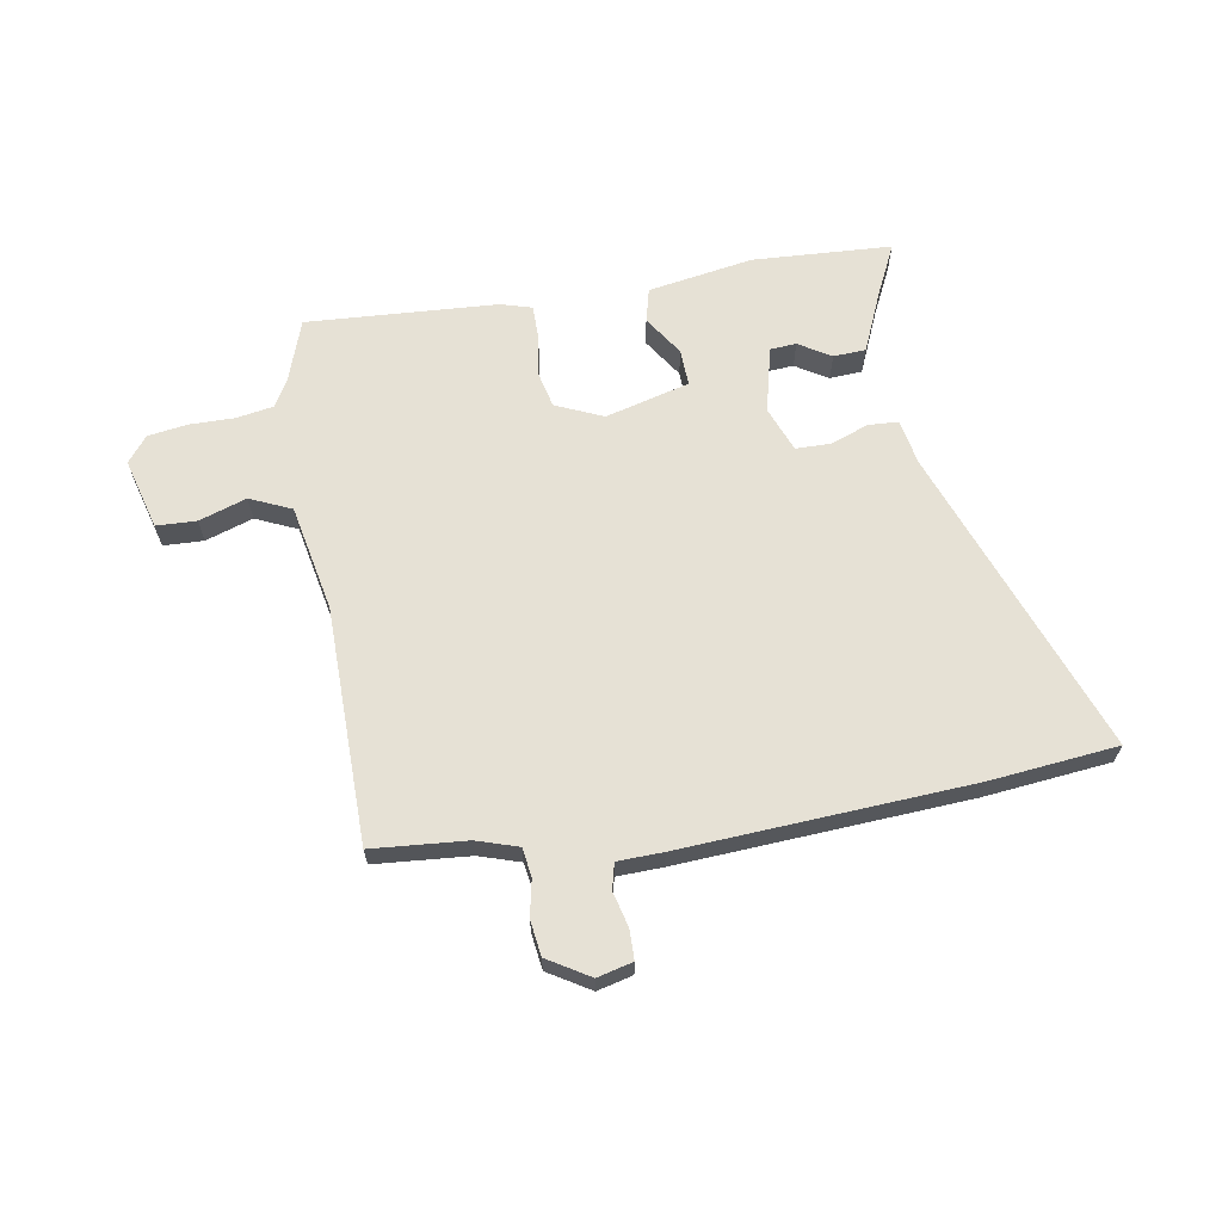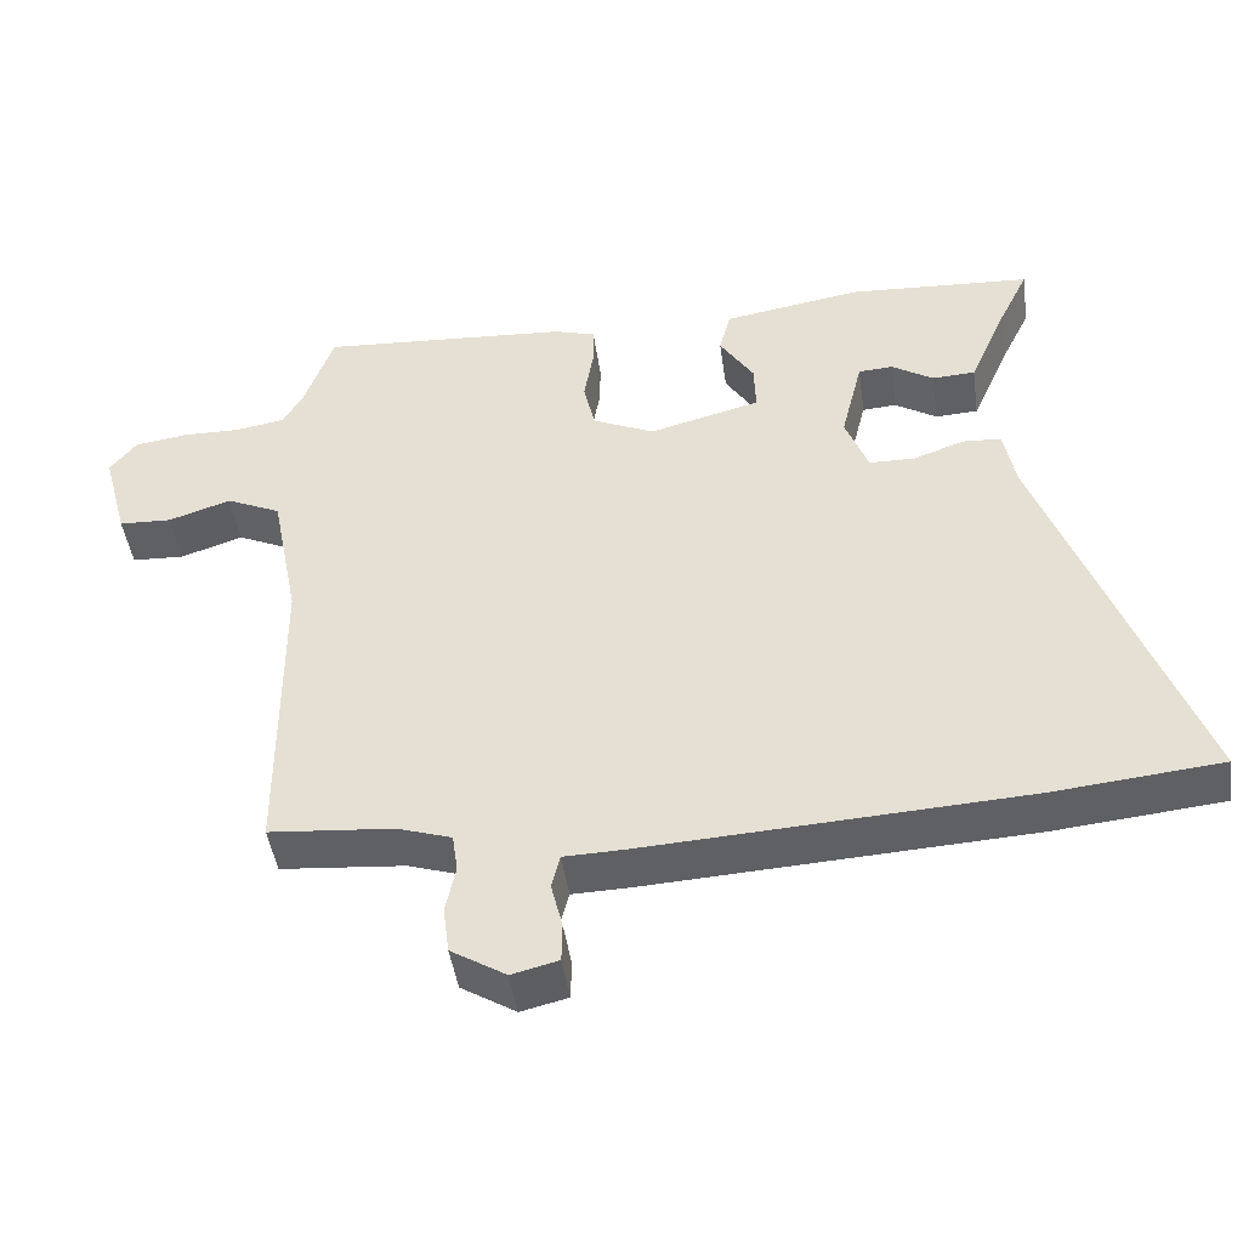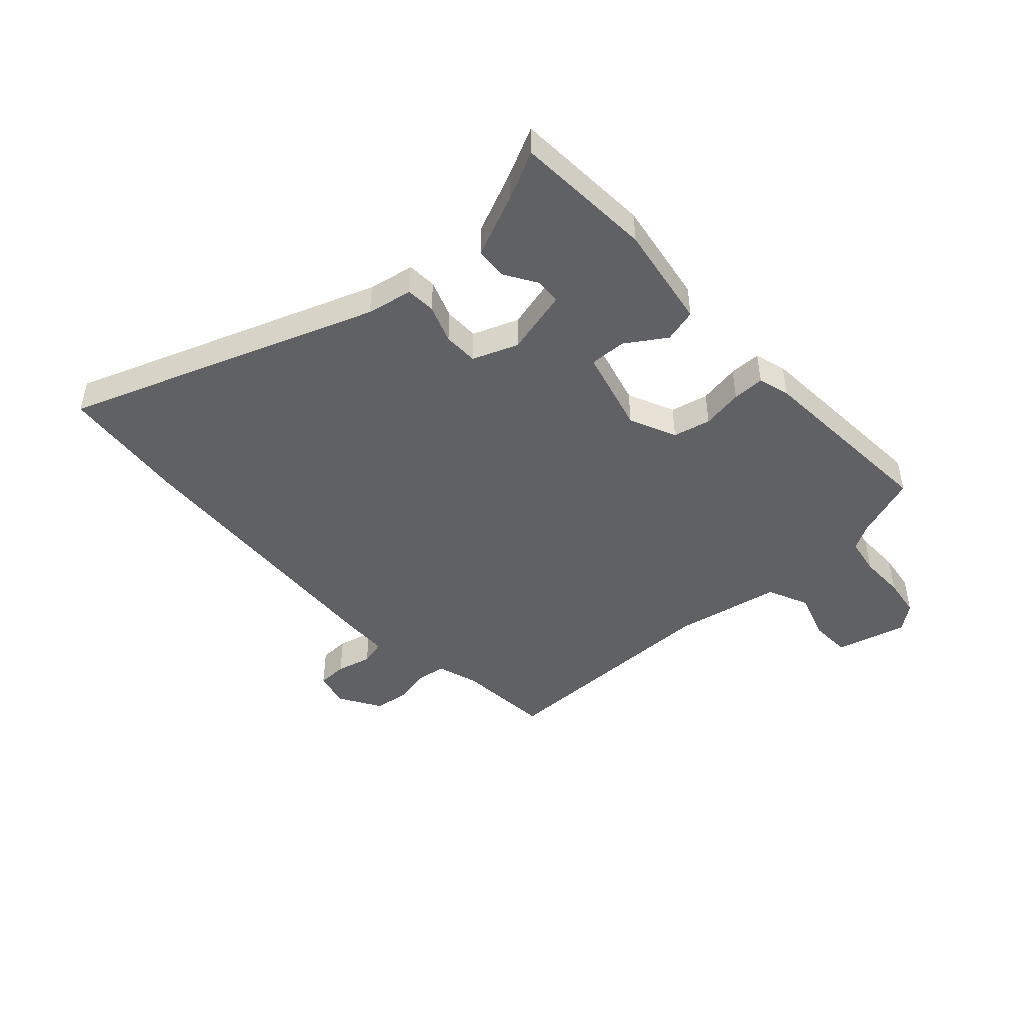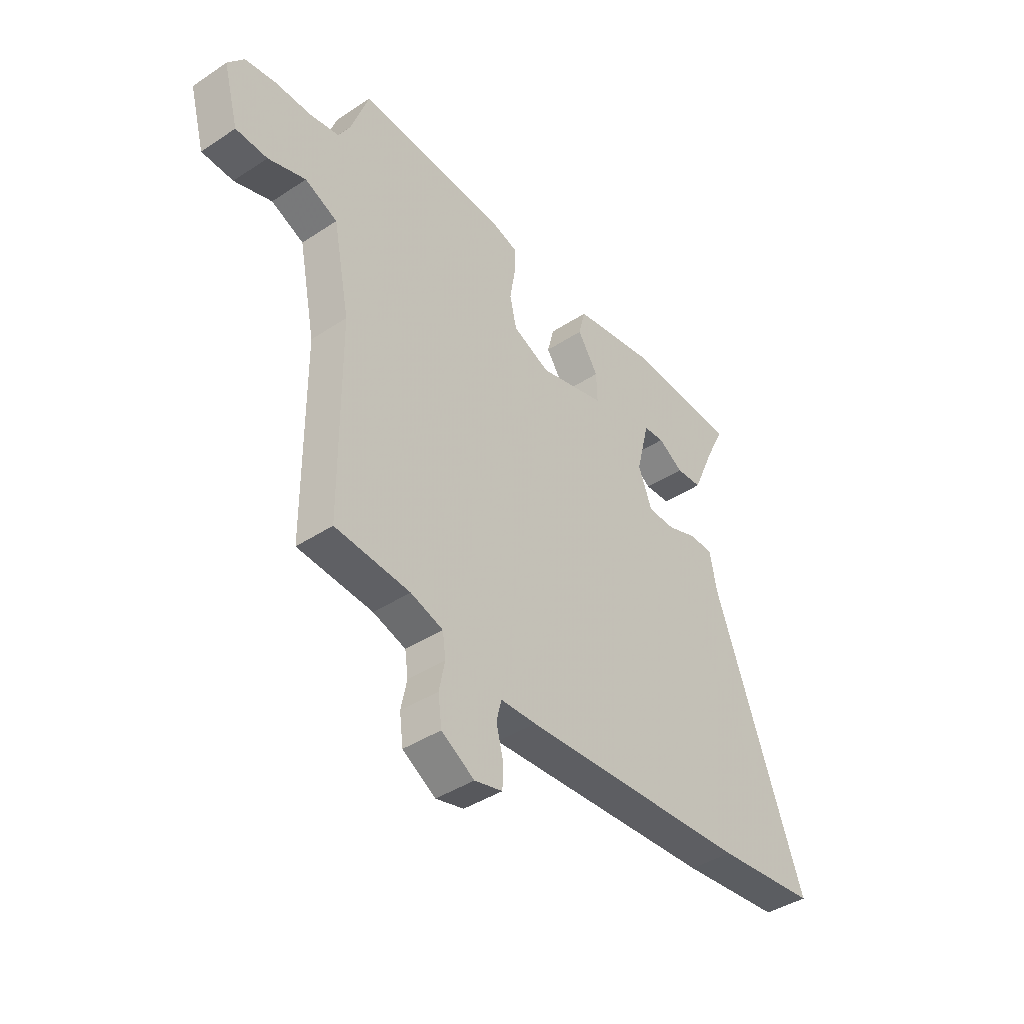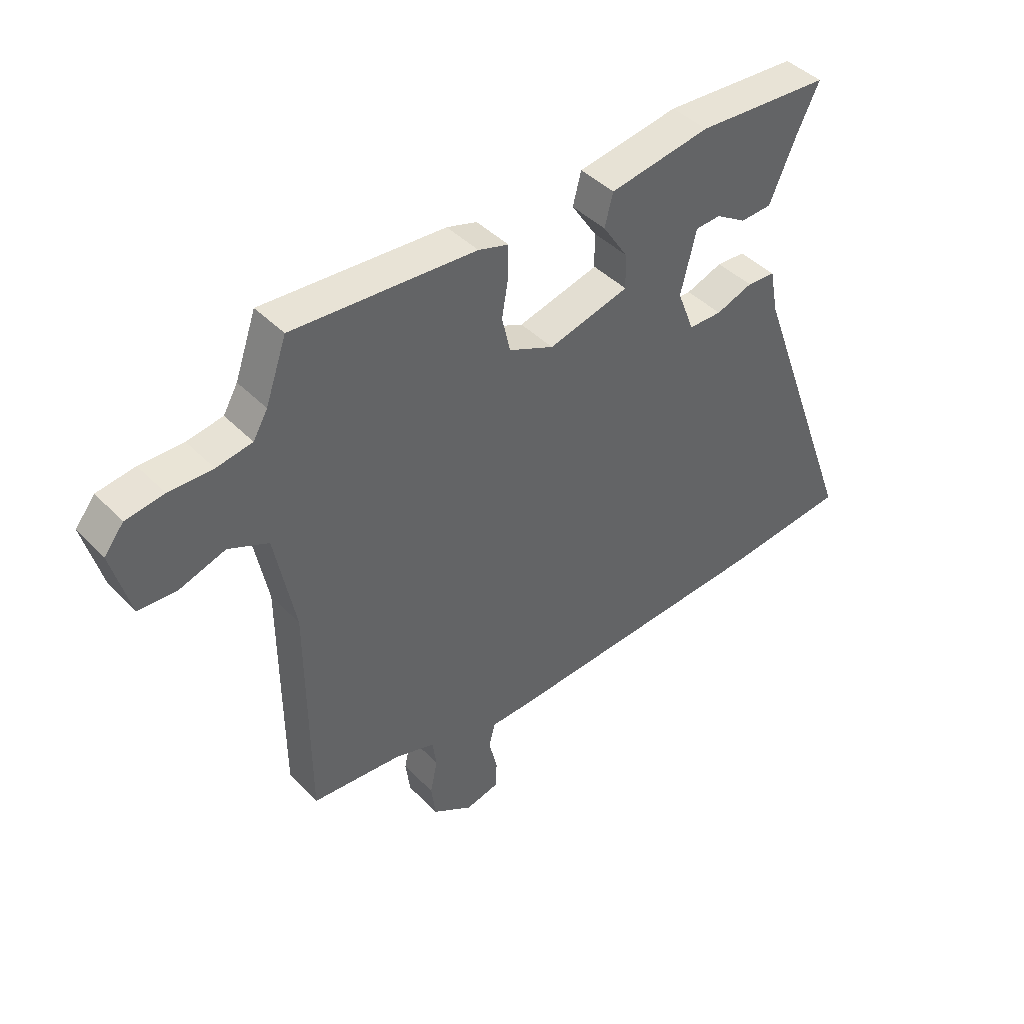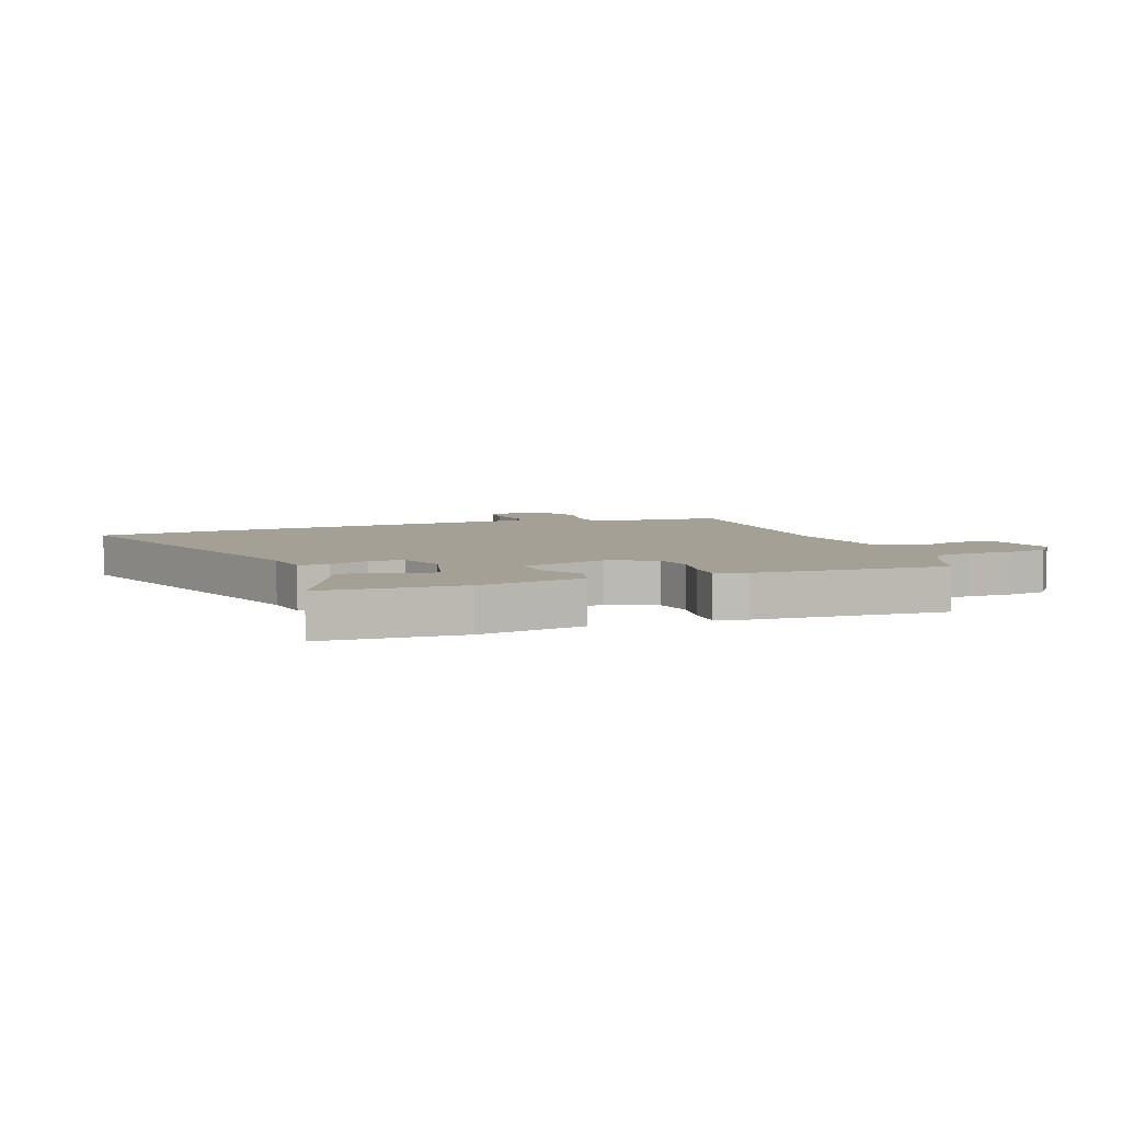
<metadata>
{"format":"obj","ext":"obj","renderer":"f3d","projection":"perspective","resolution":1024,"background":"white","views":[{"elev":64.8,"azim":170.2,"up":"+Y"},{"elev":-45.4,"azim":-172.0,"up":"+Z"},{"elev":-46.5,"azim":-47.5,"up":"+Y"},{"elev":-41.2,"azim":128.7,"up":"+Z"},{"elev":42.9,"azim":140.0,"up":"+Z"},{"elev":5.9,"azim":-19.9,"up":"+Y"}]}
</metadata>
<code>
v 0.514 0.07 -0.454
v 0.351 0.07 -0.468
v 0.28 0.07 -0.491
v 0.273 0.07 -0.541
v 0.286 0.07 -0.603
v 0.278 0.07 -0.664
v 0.206 0.07 -0.708
v 0.145 0.07 -0.693
v 0.144 0.07 -0.642
v 0.159 0.07 -0.581
v 0.148 0.07 -0.537
v 0.07 0.07 -0.535
v -0.428 0.07 -0.507
v -0.647 0.07 -0.485
v -0.452 0.07 0.047
v -0.437 0.07 0.126
v -0.386 0.07 0.129
v -0.32 0.07 0.105
v -0.26 0.07 0.106
v -0.23 0.07 0.184
v -0.258 0.07 0.297
v -0.303 0.07 0.3
v -0.358 0.07 0.266
v -0.414 0.07 0.269
v -0.462 0.07 0.379
v -0.502 0.07 0.461
v -0.262 0.07 0.475
v -0.081 0.07 0.445
v -0.066 0.07 0.387
v -0.111 0.07 0.318
v -0.113 0.07 0.255
v 0.032 0.07 0.217
v 0.113 0.07 0.253
v 0.128 0.07 0.318
v 0.116 0.07 0.389
v 0.116 0.07 0.444
v 0.17 0.07 0.46
v 0.498 0.07 0.481
v 0.536 0.07 0.373
v 0.562 0.07 0.328
v 0.626 0.07 0.317
v 0.704 0.07 0.318
v 0.772 0.07 0.308
v 0.807 0.07 0.264
v 0.774 0.07 0.142
v 0.705 0.07 0.139
v 0.623 0.07 0.166
v 0.552 0.07 0.134
v 0.516 0.07 -0.049
v 0.514 0 -0.454
v 0.351 0 -0.468
v 0.28 0 -0.491
v 0.273 0 -0.541
v 0.286 0 -0.603
v 0.278 0 -0.664
v 0.206 0 -0.708
v 0.145 0 -0.693
v 0.144 0 -0.642
v 0.159 0 -0.581
v 0.148 0 -0.537
v 0.07 0 -0.535
v -0.428 0 -0.507
v -0.647 0 -0.485
v -0.452 0 0.047
v -0.437 0 0.126
v -0.386 0 0.129
v -0.32 0 0.105
v -0.26 0 0.106
v -0.23 0 0.184
v -0.258 0 0.297
v -0.303 0 0.3
v -0.358 0 0.266
v -0.414 0 0.269
v -0.462 0 0.379
v -0.502 0 0.461
v -0.262 0 0.475
v -0.081 0 0.445
v -0.066 0 0.387
v -0.111 0 0.318
v -0.113 0 0.255
v 0.032 0 0.217
v 0.113 0 0.253
v 0.128 0 0.318
v 0.116 0 0.389
v 0.116 0 0.444
v 0.17 0 0.46
v 0.498 0 0.481
v 0.536 0 0.373
v 0.562 0 0.328
v 0.626 0 0.317
v 0.704 0 0.318
v 0.772 0 0.308
v 0.807 0 0.264
v 0.774 0 0.142
v 0.705 0 0.139
v 0.623 0 0.166
v 0.552 0 0.134
v 0.516 0 -0.049
f 44 45 46 47
f 44 47 48
f 41 42 43 44
f 40 41 44 48
f 39 40 48 49
f 37 38 39 49
f 34 35 36 37
f 33 34 37 49
f 27 28 29 30
f 25 26 27 30
f 25 30 31
f 22 23 24 25
f 21 22 25
f 21 25 31
f 20 21 31
f 19 20 31 32
f 15 16 17 18
f 15 18 19
f 14 15 19
f 11 12 13 14
f 11 14 19 32
f 7 8 9 10
f 4 5 6 7
f 3 4 7 10
f 33 49 1 2
f 32 33 2 3
f 3 10 11 32
f 96 95 94 93
f 97 96 93
f 93 92 91 90
f 97 93 90 89
f 98 97 89 88
f 98 88 87 86
f 86 85 84 83
f 98 86 83 82
f 79 78 77 76
f 79 76 75 74
f 80 79 74
f 74 73 72 71
f 74 71 70
f 80 74 70
f 80 70 69
f 81 80 69 68
f 67 66 65 64
f 68 67 64
f 68 64 63
f 63 62 61 60
f 81 68 63 60
f 59 58 57 56
f 56 55 54 53
f 59 56 53 52
f 51 50 98 82
f 52 51 82 81
f 81 60 59 52
f 1 50 51 2
f 2 51 52 3
f 3 52 53 4
f 4 53 54 5
f 5 54 55 6
f 6 55 56 7
f 7 56 57 8
f 8 57 58 9
f 9 58 59 10
f 10 59 60 11
f 11 60 61 12
f 12 61 62 13
f 13 62 63 14
f 14 63 64 15
f 15 64 65 16
f 16 65 66 17
f 17 66 67 18
f 18 67 68 19
f 19 68 69 20
f 20 69 70 21
f 21 70 71 22
f 22 71 72 23
f 23 72 73 24
f 24 73 74 25
f 25 74 75 26
f 26 75 76 27
f 27 76 77 28
f 28 77 78 29
f 29 78 79 30
f 30 79 80 31
f 31 80 81 32
f 32 81 82 33
f 33 82 83 34
f 34 83 84 35
f 35 84 85 36
f 36 85 86 37
f 37 86 87 38
f 38 87 88 39
f 39 88 89 40
f 40 89 90 41
f 41 90 91 42
f 42 91 92 43
f 43 92 93 44
f 44 93 94 45
f 45 94 95 46
f 46 95 96 47
f 47 96 97 48
f 48 97 98 49
f 49 98 50 1

</code>
